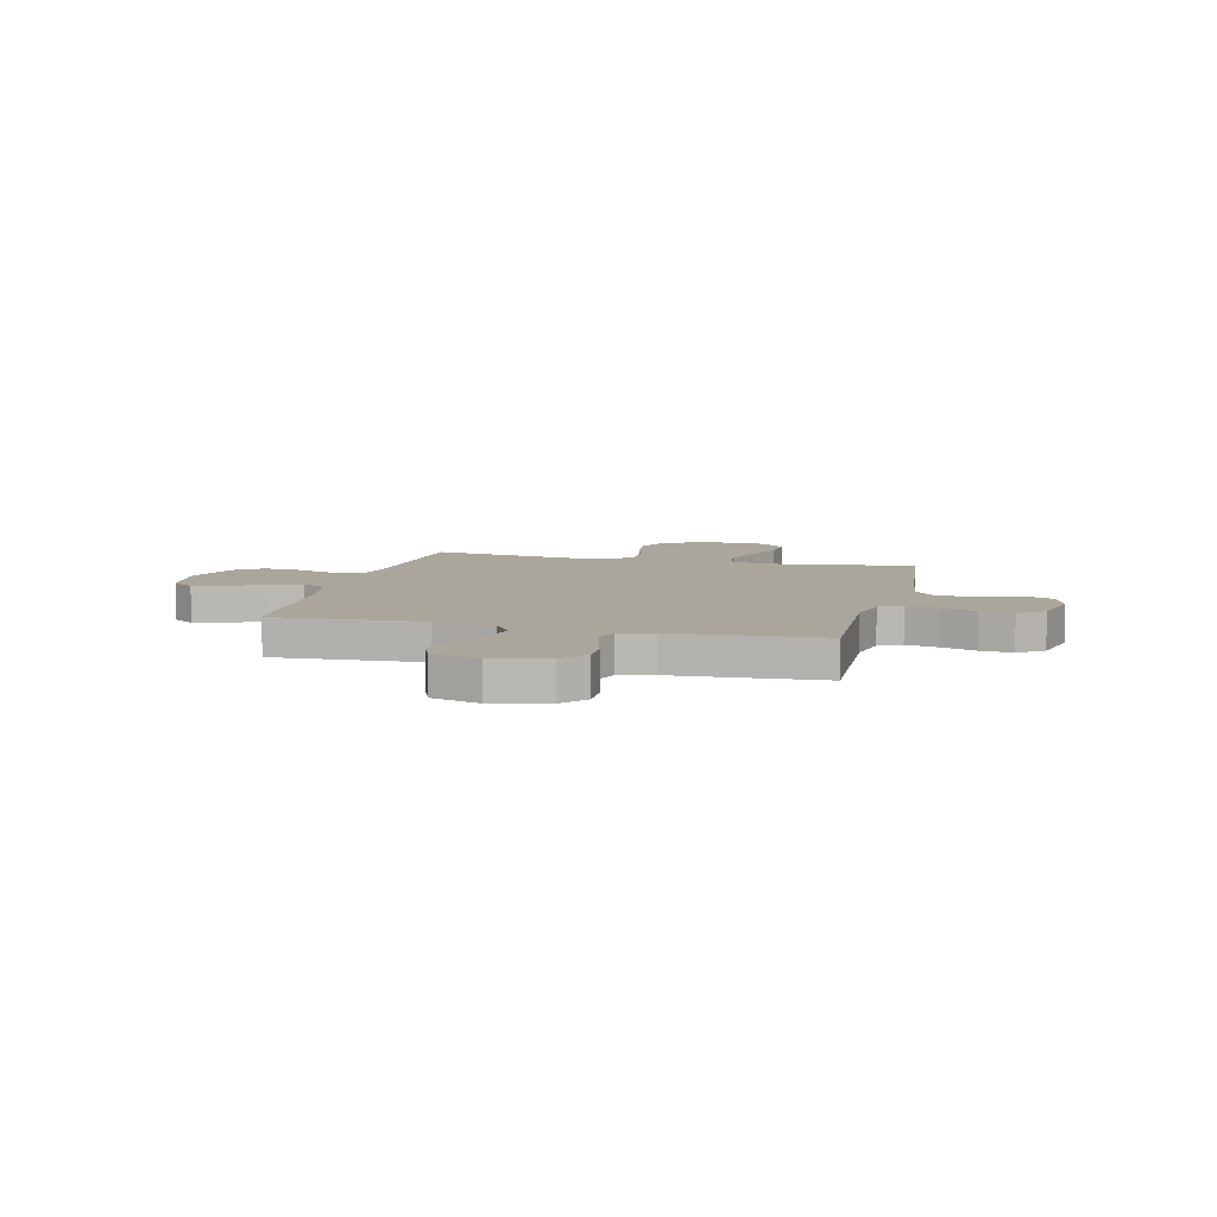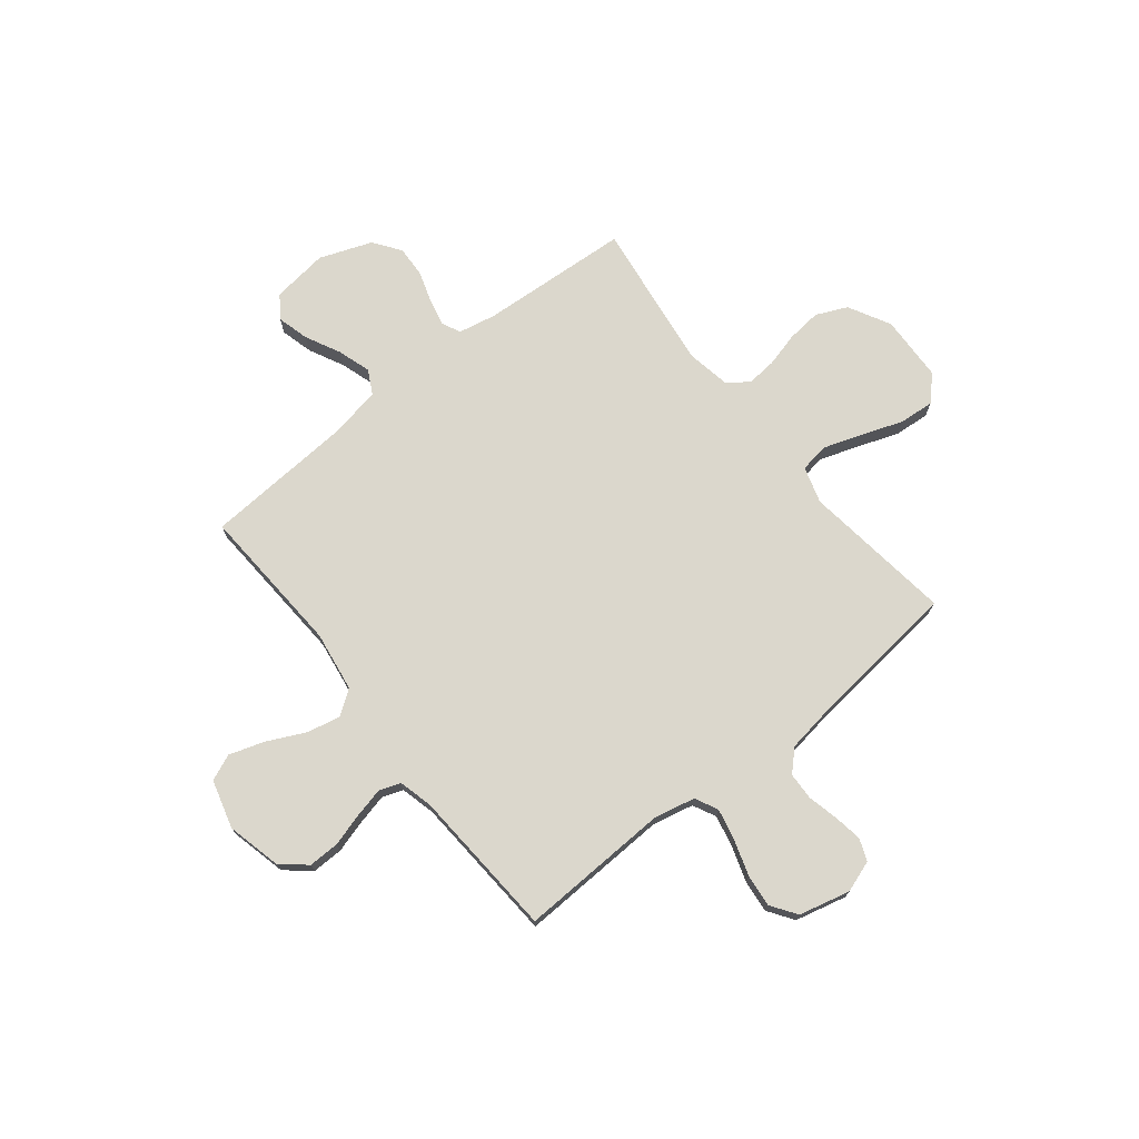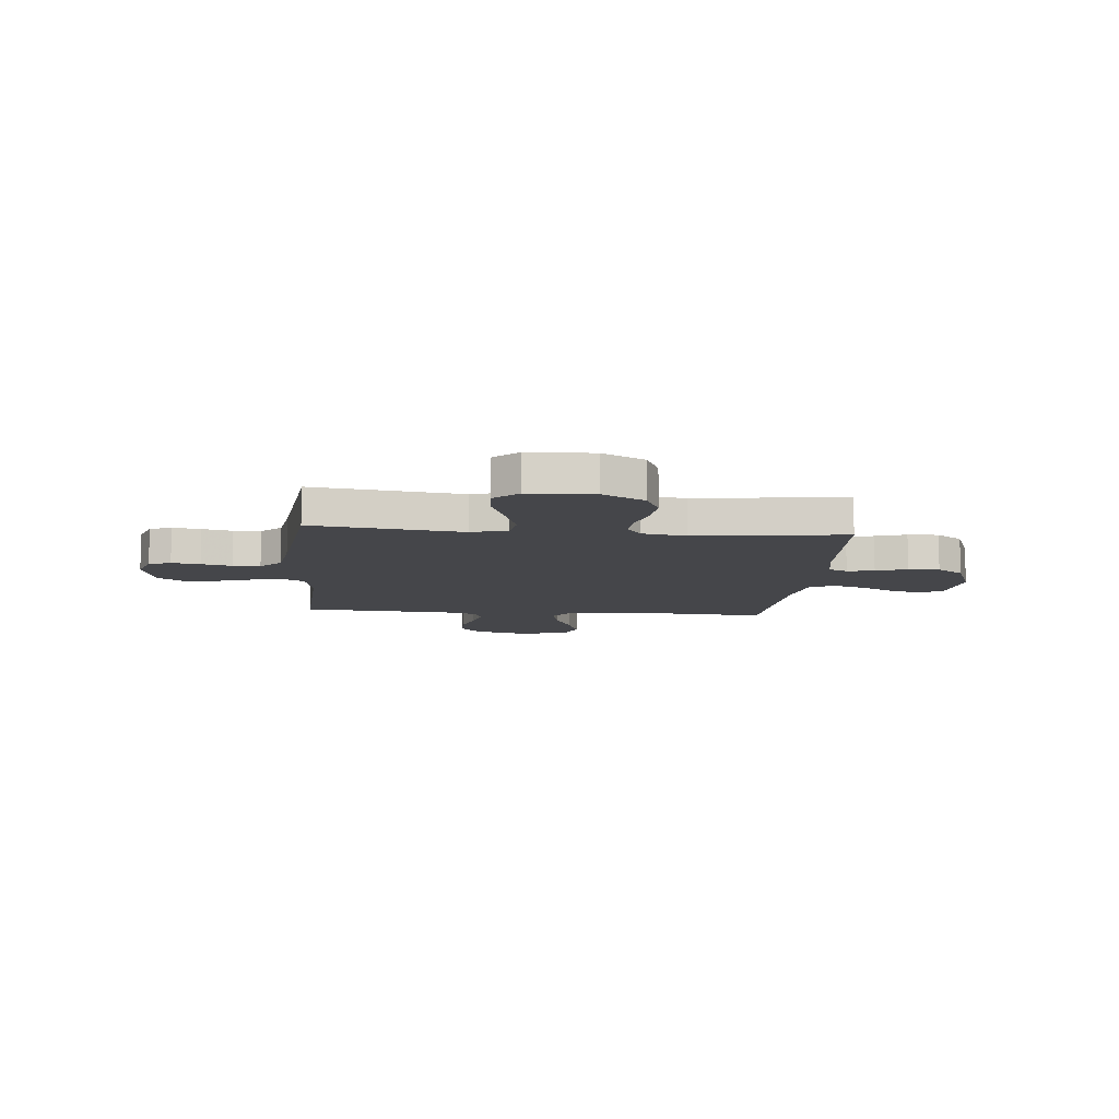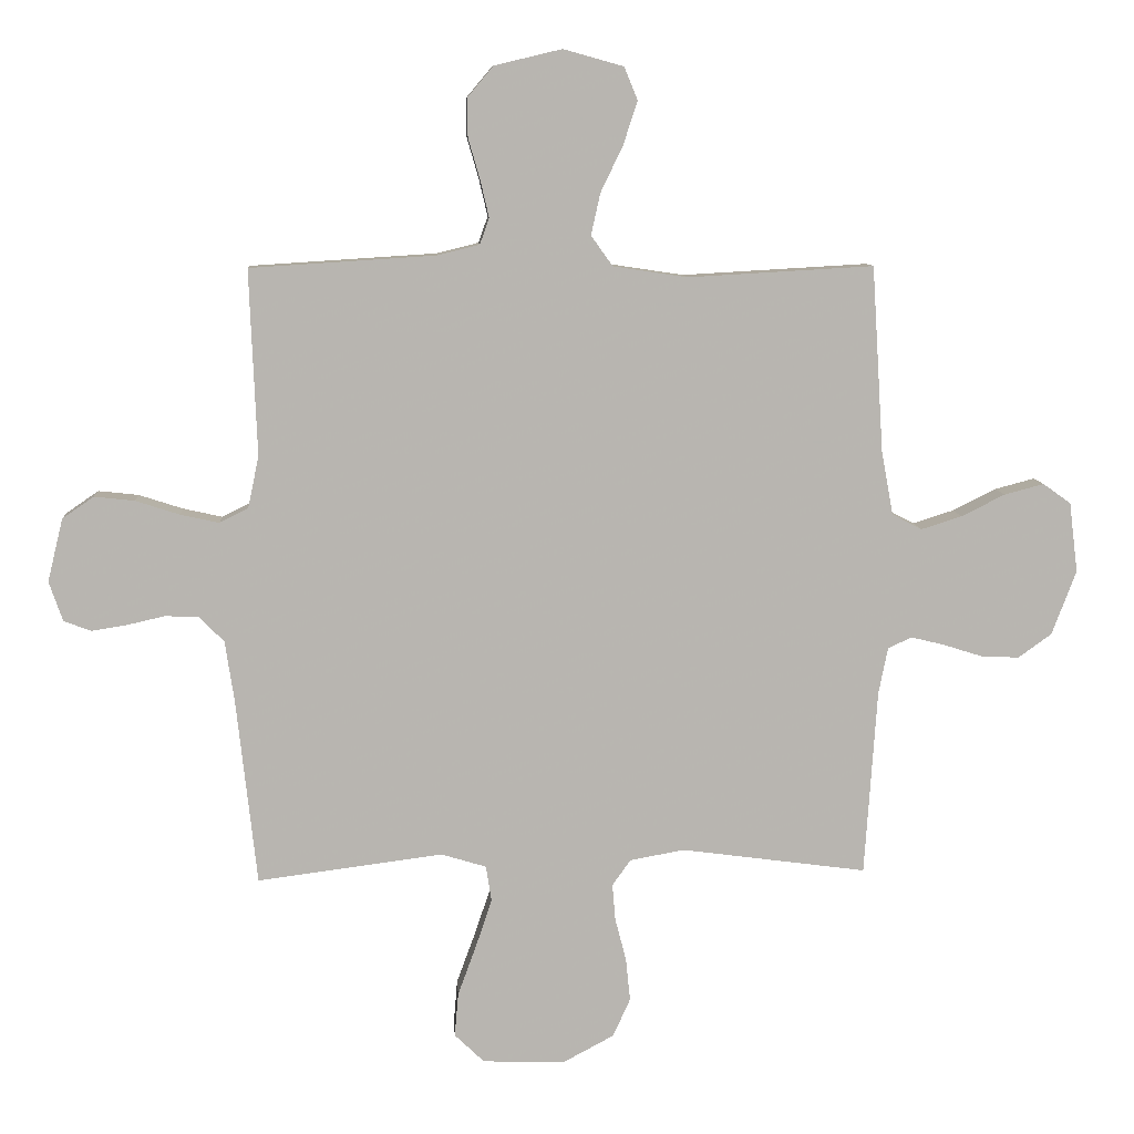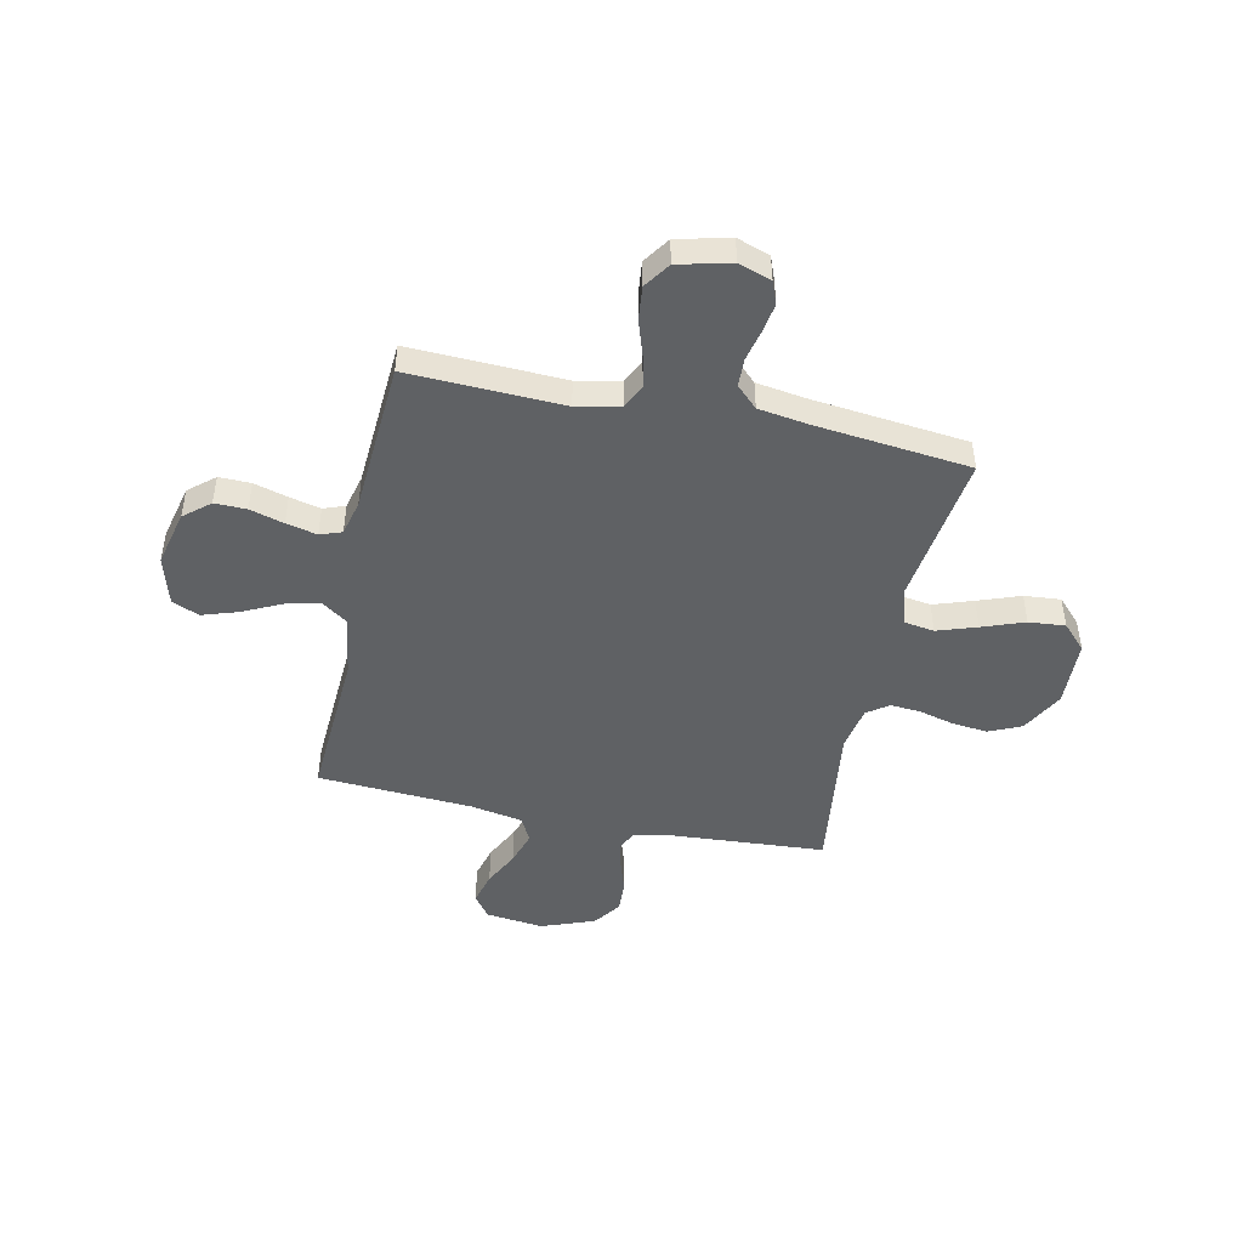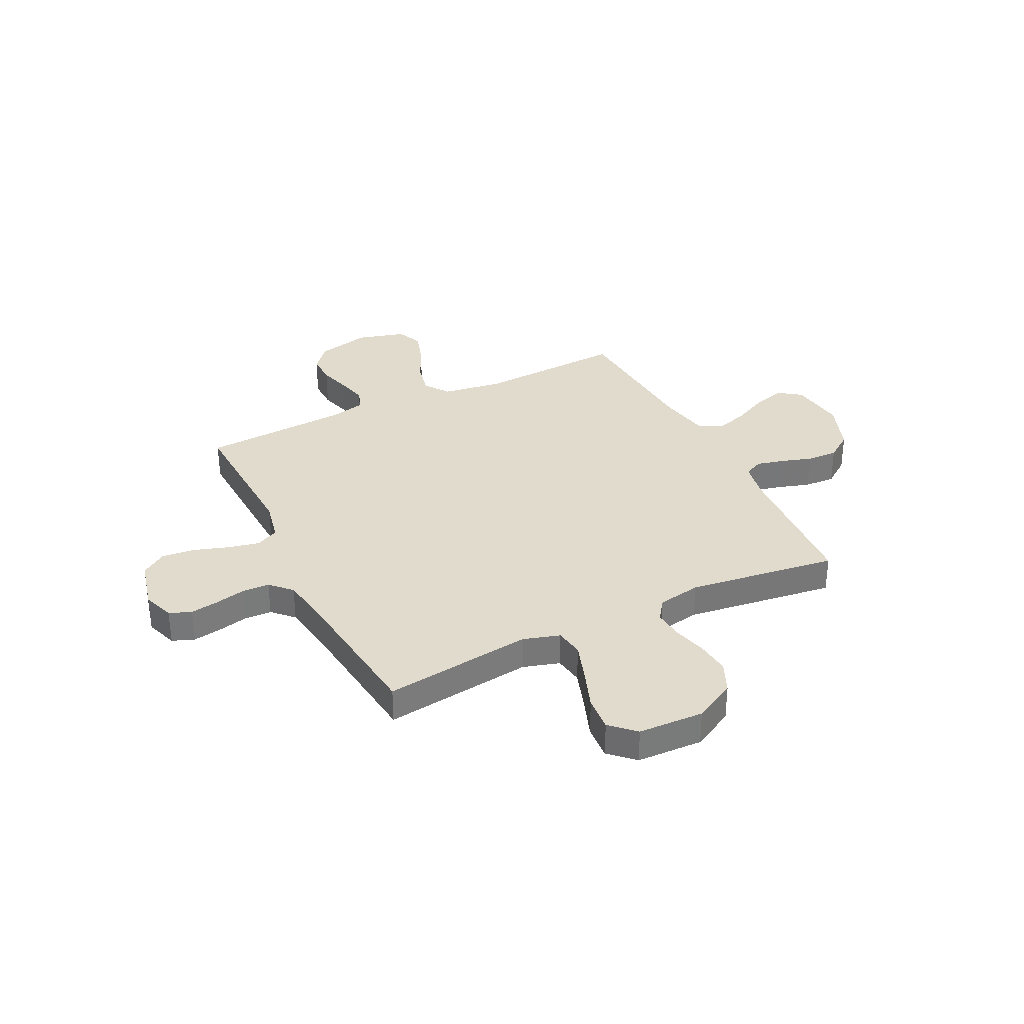
<metadata>
{"format":"obj","ext":"obj","renderer":"f3d","projection":"perspective","resolution":1024,"background":"white","views":[{"elev":7.9,"azim":14.0,"up":"+Y"},{"elev":73.1,"azim":51.4,"up":"+Y"},{"elev":-9.9,"azim":174.7,"up":"+Y"},{"elev":9.1,"azim":176.4,"up":"+Z"},{"elev":-46.7,"azim":78.0,"up":"+Y"},{"elev":33.3,"azim":153.7,"up":"+Y"}]}
</metadata>
<code>
v 0.5 0.07 0.5
v 0.488 0.07 0.2
v 0.506 0.07 0.116
v 0.552 0.07 0.093
v 0.615 0.07 0.107
v 0.686 0.07 0.13
v 0.751 0.07 0.137
v 0.802 0.07 0.102
v 0.827 0.07 0
v 0.805 0.07 -0.064
v 0.761 0.07 -0.081
v 0.704 0.07 -0.072
v 0.643 0.07 -0.058
v 0.588 0.07 -0.06
v 0.548 0.07 -0.101
v 0.533 0.07 -0.2
v 0.5 0.07 -0.5
v 0.2 0.07 -0.461
v 0.127 0.07 -0.483
v 0.118 0.07 -0.541
v 0.144 0.07 -0.618
v 0.174 0.07 -0.7
v 0.18 0.07 -0.771
v 0.132 0.07 -0.817
v 0 0.07 -0.822
v -0.084 0.07 -0.777
v -0.112 0.07 -0.715
v -0.105 0.07 -0.646
v -0.087 0.07 -0.577
v -0.082 0.07 -0.518
v -0.112 0.07 -0.476
v -0.2 0.07 -0.46
v -0.5 0.07 -0.5
v -0.52 0.07 -0.2
v -0.535 0.07 -0.125
v -0.573 0.07 -0.107
v -0.627 0.07 -0.12
v -0.69 0.07 -0.14
v -0.752 0.07 -0.143
v -0.806 0.07 -0.104
v -0.845 0.07 0
v -0.831 0.07 0.113
v -0.786 0.07 0.145
v -0.722 0.07 0.128
v -0.652 0.07 0.093
v -0.586 0.07 0.072
v -0.538 0.07 0.097
v -0.519 0.07 0.2
v -0.5 0.07 0.5
v -0.2 0.07 0.483
v -0.08 0.07 0.501
v -0.045 0.07 0.55
v -0.06 0.07 0.617
v -0.096 0.07 0.692
v -0.119 0.07 0.762
v -0.097 0.07 0.815
v 0 0.07 0.842
v 0.109 0.07 0.816
v 0.151 0.07 0.766
v 0.15 0.07 0.704
v 0.131 0.07 0.638
v 0.117 0.07 0.578
v 0.132 0.07 0.536
v 0.2 0.07 0.519
v 0.5 0 0.5
v 0.488 0 0.2
v 0.506 0 0.116
v 0.552 0 0.093
v 0.615 0 0.107
v 0.686 0 0.13
v 0.751 0 0.137
v 0.802 0 0.102
v 0.827 0 0
v 0.805 0 -0.064
v 0.761 0 -0.081
v 0.704 0 -0.072
v 0.643 0 -0.058
v 0.588 0 -0.06
v 0.548 0 -0.101
v 0.533 0 -0.2
v 0.5 0 -0.5
v 0.2 0 -0.461
v 0.127 0 -0.483
v 0.118 0 -0.541
v 0.144 0 -0.618
v 0.174 0 -0.7
v 0.18 0 -0.771
v 0.132 0 -0.817
v 0 0 -0.822
v -0.084 0 -0.777
v -0.112 0 -0.715
v -0.105 0 -0.646
v -0.087 0 -0.577
v -0.082 0 -0.518
v -0.112 0 -0.476
v -0.2 0 -0.46
v -0.5 0 -0.5
v -0.52 0 -0.2
v -0.535 0 -0.125
v -0.573 0 -0.107
v -0.627 0 -0.12
v -0.69 0 -0.14
v -0.752 0 -0.143
v -0.806 0 -0.104
v -0.845 0 0
v -0.831 0 0.113
v -0.786 0 0.145
v -0.722 0 0.128
v -0.652 0 0.093
v -0.586 0 0.072
v -0.538 0 0.097
v -0.519 0 0.2
v -0.5 0 0.5
v -0.2 0 0.483
v -0.08 0 0.501
v -0.045 0 0.55
v -0.06 0 0.617
v -0.096 0 0.692
v -0.119 0 0.762
v -0.097 0 0.815
v 0 0 0.842
v 0.109 0 0.816
v 0.151 0 0.766
v 0.15 0 0.704
v 0.131 0 0.638
v 0.117 0 0.578
v 0.132 0 0.536
v 0.2 0 0.519
f 59 60 61
f 58 59 61
f 57 58 61
f 56 57 61
f 55 56 61
f 54 55 61
f 53 54 61
f 52 53 61 62
f 51 52 62 63
f 48 49 50
f 47 48 50 51
f 43 44 45
f 42 43 45
f 41 42 45
f 40 41 45
f 39 40 45
f 38 39 45
f 37 38 45
f 36 37 45 46
f 35 36 46 47
f 32 33 34
f 51 63 64
f 47 51 64
f 35 47 64
f 34 35 64
f 32 34 64
f 31 32 64
f 27 28 29
f 26 27 29
f 25 26 29
f 24 25 29
f 23 24 29
f 22 23 29
f 21 22 29
f 16 17 18
f 15 16 18 19
f 14 15 19
f 11 12 13
f 10 11 13
f 9 10 13
f 8 9 13
f 7 8 13
f 6 7 13
f 5 6 13
f 4 5 13 14
f 3 4 14 19
f 64 1 2
f 31 64 2
f 30 31 2
f 20 21 29 30
f 19 20 30
f 2 3 19 30
f 125 124 123
f 125 123 122
f 125 122 121
f 125 121 120
f 125 120 119
f 125 119 118
f 125 118 117
f 126 125 117 116
f 127 126 116 115
f 114 113 112
f 115 114 112 111
f 109 108 107
f 109 107 106
f 109 106 105
f 109 105 104
f 109 104 103
f 109 103 102
f 109 102 101
f 110 109 101 100
f 111 110 100 99
f 98 97 96
f 128 127 115
f 128 115 111
f 128 111 99
f 128 99 98
f 128 98 96
f 128 96 95
f 93 92 91
f 93 91 90
f 93 90 89
f 93 89 88
f 93 88 87
f 93 87 86
f 93 86 85
f 82 81 80
f 83 82 80 79
f 83 79 78
f 77 76 75
f 77 75 74
f 77 74 73
f 77 73 72
f 77 72 71
f 77 71 70
f 77 70 69
f 78 77 69 68
f 83 78 68 67
f 66 65 128
f 66 128 95
f 66 95 94
f 94 93 85 84
f 94 84 83
f 94 83 67 66
f 1 65 66 2
f 2 66 67 3
f 3 67 68 4
f 4 68 69 5
f 5 69 70 6
f 6 70 71 7
f 7 71 72 8
f 8 72 73 9
f 9 73 74 10
f 10 74 75 11
f 11 75 76 12
f 12 76 77 13
f 13 77 78 14
f 14 78 79 15
f 15 79 80 16
f 16 80 81 17
f 17 81 82 18
f 18 82 83 19
f 19 83 84 20
f 20 84 85 21
f 21 85 86 22
f 22 86 87 23
f 23 87 88 24
f 24 88 89 25
f 25 89 90 26
f 26 90 91 27
f 27 91 92 28
f 28 92 93 29
f 29 93 94 30
f 30 94 95 31
f 31 95 96 32
f 32 96 97 33
f 33 97 98 34
f 34 98 99 35
f 35 99 100 36
f 36 100 101 37
f 37 101 102 38
f 38 102 103 39
f 39 103 104 40
f 40 104 105 41
f 41 105 106 42
f 42 106 107 43
f 43 107 108 44
f 44 108 109 45
f 45 109 110 46
f 46 110 111 47
f 47 111 112 48
f 48 112 113 49
f 49 113 114 50
f 50 114 115 51
f 51 115 116 52
f 52 116 117 53
f 53 117 118 54
f 54 118 119 55
f 55 119 120 56
f 56 120 121 57
f 57 121 122 58
f 58 122 123 59
f 59 123 124 60
f 60 124 125 61
f 61 125 126 62
f 62 126 127 63
f 63 127 128 64
f 64 128 65 1

</code>
